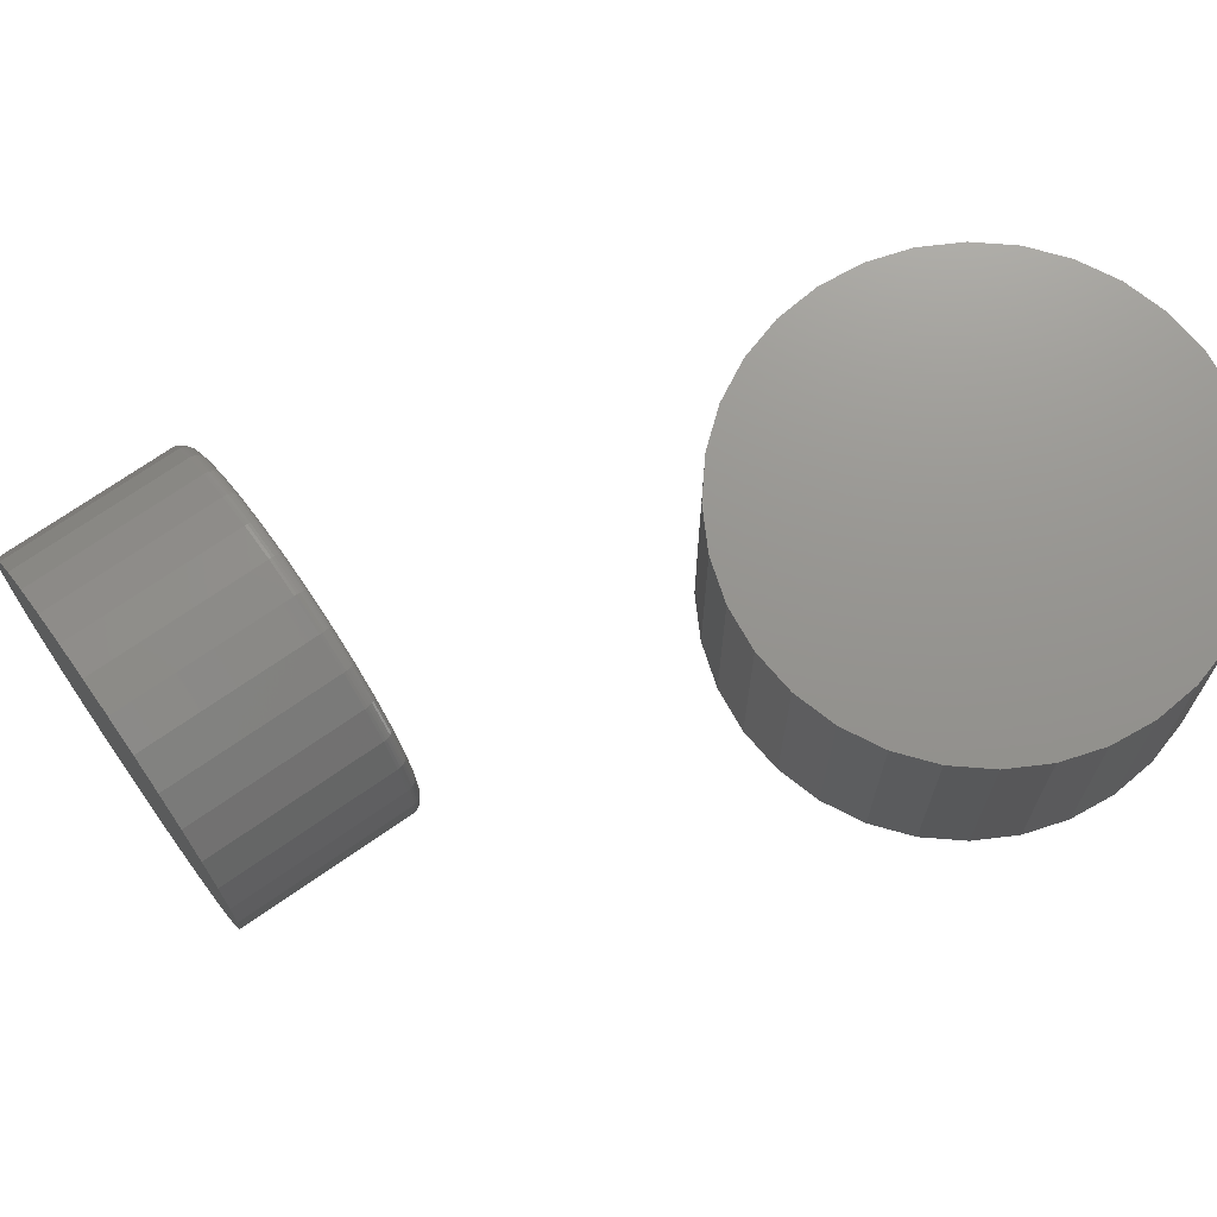
<metadata>
{"format":"stl","ext":"stl","renderer":"f3d","projection":"perspective","resolution":1024,"background":"white","views":[{"elev":71.3,"azim":-124.9,"up":"+Y"}]}
</metadata>
<code>
# stl→obj: 384 verts, 760 faces
v 0.00148 0.2109 0.435
v -0.02023 0.2109 0.4328
v 0.02319 0.2109 0.4328
v 0.04406 0.2109 0.4265
v -0.0411 0.2109 0.4265
v 0.0633 0.2109 0.4162
v -0.06034 0.2109 0.4162
v -0.0411 0.2109 0.2209
v 0.04406 0.2109 0.2209
v -0.06034 0.2109 0.2312
v 0.02319 0.2109 0.2146
v -0.02023 0.2109 0.2146
v 0.00148 0.2109 0.2124
v 0.0633 0.2109 0.2312
v 0.08016 0.2109 0.245
v -0.0772 0.2109 0.245
v 0.09399 0.2109 0.2619
v -0.09103 0.2109 0.2619
v 0.1043 0.2109 0.2811
v -0.1013 0.2109 0.2811
v 0.1106 0.2109 0.302
v -0.1076 0.2109 0.302
v 0.1127 0.2109 0.3237
v -0.1098 0.2109 0.3237
v 0.1106 0.2109 0.3454
v -0.1076 0.2109 0.3454
v 0.1043 0.2109 0.3663
v -0.1013 0.2109 0.3663
v 0.09399 0.2109 0.3855
v -0.09103 0.2109 0.3855
v 0.08016 0.2109 0.4024
v -0.0772 0.2109 0.4024
v 0.02319 0.3203 0.4328
v -0.02023 0.3203 0.4328
v 0.00148 0.3203 0.435
v 0.04406 0.3203 0.4265
v -0.0411 0.3203 0.4265
v 0.0633 0.3203 0.4162
v -0.06034 0.3203 0.4162
v -0.06034 0.3203 0.2312
v 0.04406 0.3203 0.2209
v -0.0411 0.3203 0.2209
v 0.02319 0.3203 0.2146
v -0.02023 0.3203 0.2146
v 0.00148 0.3203 0.2124
v -0.0772 0.3203 0.4024
v 0.08016 0.3203 0.4024
v -0.09103 0.3203 0.3855
v 0.09399 0.3203 0.3855
v -0.1013 0.3203 0.3663
v 0.1043 0.3203 0.3663
v -0.1076 0.3203 0.3454
v 0.1106 0.3203 0.3454
v -0.1098 0.3203 0.3237
v 0.1127 0.3203 0.3237
v -0.1076 0.3203 0.302
v 0.1106 0.3203 0.302
v -0.1013 0.3203 0.2811
v 0.1043 0.3203 0.2811
v -0.09103 0.3203 0.2619
v 0.09399 0.3203 0.2619
v -0.0772 0.3203 0.245
v 0.08016 0.3203 0.245
v 0.0633 0.3203 0.2312
v 0.1975 0.0988 0.1094
v 0.2368 0.0988 0.1094
v 0.2171 0.1007 0.1094
v 0.1786 0.09307 0.1094
v 0.2557 0.09307 0.1094
v 0.1611 0.08376 0.1094
v 0.2731 0.08376 0.1094
v 0.2731 -0.08376 0.1094
v 0.1786 -0.09307 0.1094
v 0.2557 -0.09307 0.1094
v 0.1975 -0.0988 0.1094
v 0.2368 -0.0988 0.1094
v 0.2171 -0.1007 0.1094
v 0.2883 0.07123 0.1094
v 0.1459 0.07123 0.1094
v 0.3009 0.05597 0.1094
v 0.1333 0.05597 0.1094
v 0.3102 0.03855 0.1094
v 0.124 0.03855 0.1094
v 0.3159 0.01965 0.1094
v 0.1183 0.01965 0.1094
v 0.3178 -2.815e-17 0.1094
v 0.1164 -3.588e-17 0.1094
v 0.3159 -0.01965 0.1094
v 0.1183 -0.01965 0.1094
v 0.3102 -0.03855 0.1094
v 0.124 -0.03855 0.1094
v 0.3009 -0.05597 0.1094
v 0.1333 -0.05597 0.1094
v 0.2883 -0.07123 0.1094
v 0.1459 -0.07123 0.1094
v 0.1611 -0.08376 0.1094
v 0.3257 0 0
v 0.3257 -1.23e-16 0.1016
v 0.3236 -0.02118 0
v 0.3236 -0.02118 0.1016
v 0.3174 -0.04154 0
v 0.3174 -0.04154 0.1016
v 0.3074 -0.06031 0
v 0.3074 -0.06031 0.1016
v 0.2939 -0.07676 0
v 0.2939 -0.07676 0.1016
v 0.2774 -0.09026 0
v 0.2774 -0.09026 0.1016
v 0.2586 -0.1003 0
v 0.2586 -0.1003 0.1016
v 0.2383 -0.1065 0
v 0.2383 -0.1065 0.1016
v 0.2171 -0.1086 0
v 0.2171 -0.1086 0.1016
v 0.1959 -0.1065 0
v 0.1959 -0.1065 0.1016
v 0.1756 -0.1003 0
v 0.1756 -0.1003 0.1016
v 0.1568 -0.09026 0
v 0.1568 -0.09026 0.1016
v 0.1403 -0.07676 0
v 0.1403 -0.07676 0.1016
v 0.1268 -0.06031 0
v 0.1268 -0.06031 0.1016
v 0.1168 -0.04154 0
v 0.1168 -0.04154 0.1016
v 0.1106 -0.02118 0
v 0.1106 -0.02118 0.1016
v 0.1086 1.329e-17 0
v 0.1086 1.329e-17 0.1016
v 0.1106 0.02118 0
v 0.1106 0.02118 0.1016
v 0.1168 0.04154 0
v 0.1168 0.04154 0.1016
v 0.1268 0.06031 0
v 0.1268 0.06031 0.1016
v 0.1403 0.07676 0
v 0.1403 0.07676 0.1016
v 0.1568 0.09026 0
v 0.1568 0.09026 0.1016
v 0.1756 0.1003 0
v 0.1756 0.1003 0.1016
v 0.1959 0.1065 0
v 0.1959 0.1065 0.1016
v 0.2171 0.1086 0
v 0.2171 0.1086 0.1016
v 0.2383 0.1065 0
v 0.2383 0.1065 0.1016
v 0.2586 0.1003 0
v 0.2586 0.1003 0.1016
v 0.2774 0.09026 0
v 0.2774 0.09026 0.1016
v 0.2939 0.07676 0
v 0.2939 0.07676 0.1016
v 0.3074 0.06031 0
v 0.3074 0.06031 0.1016
v 0.3174 0.04154 0
v 0.3174 0.04154 0.1016
v 0.3236 0.02118 0
v 0.3236 0.02118 0.1016
v 0.1148 3.469e-17 0.1092
v 0.1168 0.01995 0.1092
v 0.1134 3.469e-17 0.1088
v 0.1154 0.02024 0.1088
v 0.112 3.469e-17 0.1081
v 0.114 0.0205 0.1081
v 0.1108 3.469e-17 0.1071
v 0.1129 0.02073 0.1071
v 0.1099 3.469e-17 0.1059
v 0.1119 0.02092 0.1059
v 0.1091 3.469e-17 0.1046
v 0.1112 0.02106 0.1046
v 0.1087 2.776e-17 0.1031
v 0.1108 0.02115 0.1031
v 0.3174 0.01995 0.1092
v 0.3194 -1.665e-16 0.1092
v 0.3188 0.02024 0.1088
v 0.3208 -1.665e-16 0.1088
v 0.3202 0.0205 0.1081
v 0.3222 -1.804e-16 0.1081
v 0.3213 0.02073 0.1071
v 0.3234 -1.735e-16 0.1071
v 0.3223 0.02092 0.1059
v 0.3243 -1.735e-16 0.1059
v 0.323 0.02106 0.1046
v 0.3251 -1.804e-16 0.1046
v 0.3234 0.02115 0.1031
v 0.3255 -1.735e-16 0.1031
v 0.3116 0.03913 0.1092
v 0.3129 0.0397 0.1088
v 0.3142 0.04021 0.1081
v 0.3153 0.04067 0.1071
v 0.3162 0.04104 0.1059
v 0.3168 0.04131 0.1046
v 0.3173 0.04148 0.1031
v 0.3021 0.05681 0.1092
v 0.3034 0.05763 0.1088
v 0.3045 0.05838 0.1081
v 0.3055 0.05904 0.1071
v 0.3063 0.05958 0.1059
v 0.3069 0.05998 0.1046
v 0.3072 0.06023 0.1031
v 0.2894 0.07231 0.1092
v 0.2905 0.07335 0.1088
v 0.2914 0.0743 0.1081
v 0.2922 0.07514 0.1071
v 0.2929 0.07583 0.1059
v 0.2934 0.07634 0.1046
v 0.2938 0.07665 0.1031
v 0.2739 0.08503 0.1092
v 0.2747 0.08625 0.1088
v 0.2755 0.08737 0.1081
v 0.2761 0.08836 0.1071
v 0.2767 0.08916 0.1059
v 0.2771 0.08976 0.1046
v 0.2773 0.09013 0.1031
v 0.2562 0.09448 0.1092
v 0.2568 0.09583 0.1088
v 0.2573 0.09708 0.1081
v 0.2578 0.09818 0.1071
v 0.2581 0.09907 0.1059
v 0.2584 0.09974 0.1046
v 0.2586 0.1002 0.1031
v 0.2371 0.1003 0.1092
v 0.2373 0.1017 0.1088
v 0.2376 0.1031 0.1081
v 0.2378 0.1042 0.1071
v 0.238 0.1052 0.1059
v 0.2382 0.1059 0.1046
v 0.2383 0.1063 0.1031
v 0.2171 0.1023 0.1092
v 0.2171 0.1037 0.1088
v 0.2171 0.1051 0.1081
v 0.2171 0.1063 0.1071
v 0.2171 0.1072 0.1059
v 0.2171 0.108 0.1046
v 0.2171 0.1084 0.1031
v 0.1972 0.1003 0.1092
v 0.1969 0.1017 0.1088
v 0.1966 0.1031 0.1081
v 0.1964 0.1042 0.1071
v 0.1962 0.1052 0.1059
v 0.196 0.1059 0.1046
v 0.196 0.1063 0.1031
v 0.178 0.09448 0.1092
v 0.1774 0.09583 0.1088
v 0.1769 0.09708 0.1081
v 0.1764 0.09818 0.1071
v 0.1761 0.09907 0.1059
v 0.1758 0.09974 0.1046
v 0.1756 0.1002 0.1031
v 0.1603 0.08503 0.1092
v 0.1595 0.08625 0.1088
v 0.1587 0.08737 0.1081
v 0.1581 0.08836 0.1071
v 0.1575 0.08916 0.1059
v 0.1571 0.08976 0.1046
v 0.1569 0.09013 0.1031
v 0.1448 0.07231 0.1092
v 0.1438 0.07335 0.1088
v 0.1428 0.0743 0.1081
v 0.142 0.07514 0.1071
v 0.1413 0.07583 0.1059
v 0.1408 0.07634 0.1046
v 0.1405 0.07665 0.1031
v 0.1321 0.05681 0.1092
v 0.1309 0.05763 0.1088
v 0.1297 0.05838 0.1081
v 0.1287 0.05904 0.1071
v 0.1279 0.05958 0.1059
v 0.1273 0.05998 0.1046
v 0.127 0.06023 0.1031
v 0.1226 0.03913 0.1092
v 0.1213 0.0397 0.1088
v 0.12 0.04021 0.1081
v 0.1189 0.04067 0.1071
v 0.118 0.04104 0.1059
v 0.1174 0.04131 0.1046
v 0.117 0.04148 0.1031
v 0.3174 -0.01995 0.1092
v 0.3188 -0.02024 0.1088
v 0.3202 -0.0205 0.1081
v 0.3213 -0.02073 0.1071
v 0.3223 -0.02092 0.1059
v 0.323 -0.02106 0.1046
v 0.3234 -0.02115 0.1031
v 0.1168 -0.01995 0.1092
v 0.1154 -0.02024 0.1088
v 0.114 -0.0205 0.1081
v 0.1129 -0.02073 0.1071
v 0.1119 -0.02092 0.1059
v 0.1112 -0.02106 0.1046
v 0.1108 -0.02115 0.1031
v 0.1226 -0.03913 0.1092
v 0.1213 -0.0397 0.1088
v 0.12 -0.04021 0.1081
v 0.1189 -0.04067 0.1071
v 0.118 -0.04104 0.1059
v 0.1174 -0.04131 0.1046
v 0.117 -0.04148 0.1031
v 0.1321 -0.05681 0.1092
v 0.1309 -0.05763 0.1088
v 0.1297 -0.05838 0.1081
v 0.1287 -0.05904 0.1071
v 0.1279 -0.05958 0.1059
v 0.1273 -0.05998 0.1046
v 0.127 -0.06023 0.1031
v 0.1448 -0.07231 0.1092
v 0.1438 -0.07335 0.1088
v 0.1428 -0.0743 0.1081
v 0.142 -0.07514 0.1071
v 0.1413 -0.07583 0.1059
v 0.1408 -0.07634 0.1046
v 0.1405 -0.07665 0.1031
v 0.1603 -0.08503 0.1092
v 0.1595 -0.08625 0.1088
v 0.1587 -0.08737 0.1081
v 0.1581 -0.08836 0.1071
v 0.1575 -0.08916 0.1059
v 0.1571 -0.08976 0.1046
v 0.1569 -0.09013 0.1031
v 0.178 -0.09448 0.1092
v 0.1774 -0.09583 0.1088
v 0.1769 -0.09708 0.1081
v 0.1764 -0.09818 0.1071
v 0.1761 -0.09907 0.1059
v 0.1758 -0.09974 0.1046
v 0.1756 -0.1002 0.1031
v 0.1972 -0.1003 0.1092
v 0.1969 -0.1017 0.1088
v 0.1966 -0.1031 0.1081
v 0.1964 -0.1042 0.1071
v 0.1962 -0.1052 0.1059
v 0.196 -0.1059 0.1046
v 0.196 -0.1063 0.1031
v 0.2171 -0.1023 0.1092
v 0.2171 -0.1037 0.1088
v 0.2171 -0.1051 0.1081
v 0.2171 -0.1063 0.1071
v 0.2171 -0.1072 0.1059
v 0.2171 -0.108 0.1046
v 0.2171 -0.1084 0.1031
v 0.2371 -0.1003 0.1092
v 0.2373 -0.1017 0.1088
v 0.2376 -0.1031 0.1081
v 0.2378 -0.1042 0.1071
v 0.238 -0.1052 0.1059
v 0.2382 -0.1059 0.1046
v 0.2383 -0.1063 0.1031
v 0.2562 -0.09448 0.1092
v 0.2568 -0.09583 0.1088
v 0.2573 -0.09708 0.1081
v 0.2578 -0.09818 0.1071
v 0.2581 -0.09907 0.1059
v 0.2584 -0.09974 0.1046
v 0.2586 -0.1002 0.1031
v 0.2739 -0.08503 0.1092
v 0.2747 -0.08625 0.1088
v 0.2755 -0.08737 0.1081
v 0.2761 -0.08836 0.1071
v 0.2767 -0.08916 0.1059
v 0.2771 -0.08976 0.1046
v 0.2773 -0.09013 0.1031
v 0.2894 -0.07231 0.1092
v 0.2905 -0.07335 0.1088
v 0.2914 -0.0743 0.1081
v 0.2922 -0.07514 0.1071
v 0.2929 -0.07583 0.1059
v 0.2934 -0.07634 0.1046
v 0.2938 -0.07665 0.1031
v 0.3021 -0.05681 0.1092
v 0.3034 -0.05763 0.1088
v 0.3045 -0.05838 0.1081
v 0.3055 -0.05904 0.1071
v 0.3063 -0.05958 0.1059
v 0.3069 -0.05998 0.1046
v 0.3072 -0.06023 0.1031
v 0.3116 -0.03913 0.1092
v 0.3129 -0.0397 0.1088
v 0.3142 -0.04021 0.1081
v 0.3153 -0.04067 0.1071
v 0.3162 -0.04104 0.1059
v 0.3168 -0.04131 0.1046
v 0.3173 -0.04148 0.1031
f 1 2 3
f 4 3 2
f 5 4 2
f 6 4 5
f 7 6 5
f 8 9 10
f 11 9 8
f 12 11 8
f 13 11 12
f 9 14 10
f 10 14 15
f 10 15 16
f 16 15 17
f 16 17 18
f 18 17 19
f 18 19 20
f 20 19 21
f 20 21 22
f 22 21 23
f 22 23 24
f 24 23 25
f 24 25 26
f 26 25 27
f 26 27 28
f 28 27 29
f 28 29 30
f 30 29 31
f 30 31 32
f 32 31 6
f 32 6 7
f 33 34 35
f 34 33 36
f 34 36 37
f 37 36 38
f 37 38 39
f 40 41 42
f 42 41 43
f 42 43 44
f 44 43 45
f 39 38 46
f 46 38 47
f 46 47 48
f 48 47 49
f 48 49 50
f 50 49 51
f 50 51 52
f 52 51 53
f 52 53 54
f 54 53 55
f 54 55 56
f 56 55 57
f 56 57 58
f 58 57 59
f 58 59 60
f 60 59 61
f 60 61 62
f 62 61 63
f 62 63 40
f 40 63 64
f 40 64 41
f 24 54 22
f 22 54 56
f 22 56 20
f 20 56 58
f 20 58 18
f 18 58 60
f 18 60 16
f 16 60 62
f 16 62 10
f 10 62 40
f 10 40 8
f 8 40 42
f 8 42 12
f 12 42 44
f 12 44 13
f 13 44 45
f 13 45 11
f 11 45 43
f 11 43 9
f 9 43 41
f 9 41 14
f 14 41 64
f 14 64 15
f 15 64 63
f 15 63 17
f 17 63 61
f 17 61 19
f 19 61 59
f 19 59 21
f 21 59 57
f 21 57 23
f 23 57 55
f 23 55 25
f 25 55 53
f 25 53 27
f 27 53 51
f 27 51 29
f 29 51 49
f 29 49 31
f 31 49 47
f 31 47 6
f 6 47 38
f 6 38 4
f 4 38 36
f 4 36 3
f 3 36 33
f 3 33 1
f 1 33 35
f 1 35 2
f 2 35 34
f 2 34 5
f 5 34 37
f 5 37 7
f 7 37 39
f 7 39 32
f 32 39 46
f 32 46 30
f 30 46 48
f 30 48 28
f 28 48 50
f 28 50 26
f 26 50 52
f 26 52 24
f 24 52 54
f 65 66 67
f 66 65 68
f 66 68 69
f 69 68 70
f 69 70 71
f 72 73 74
f 74 73 75
f 74 75 76
f 76 75 77
f 71 70 78
f 78 70 79
f 78 79 80
f 80 79 81
f 80 81 82
f 82 81 83
f 82 83 84
f 84 83 85
f 84 85 86
f 86 85 87
f 86 87 88
f 88 87 89
f 88 89 90
f 90 89 91
f 90 91 92
f 92 91 93
f 92 93 94
f 94 93 95
f 94 95 72
f 72 95 96
f 72 96 73
f 97 98 99
f 99 98 100
f 99 100 101
f 101 100 102
f 101 102 103
f 103 102 104
f 103 104 105
f 105 104 106
f 105 106 107
f 107 106 108
f 107 108 109
f 109 108 110
f 109 110 111
f 111 110 112
f 111 112 113
f 113 112 114
f 113 114 115
f 115 114 116
f 115 116 117
f 117 116 118
f 117 118 119
f 119 118 120
f 119 120 121
f 121 120 122
f 121 122 123
f 123 122 124
f 123 124 125
f 125 124 126
f 125 126 127
f 127 126 128
f 127 128 129
f 129 128 130
f 129 130 131
f 131 130 132
f 131 132 133
f 133 132 134
f 133 134 135
f 135 134 136
f 135 136 137
f 137 136 138
f 137 138 139
f 139 138 140
f 139 140 141
f 141 140 142
f 141 142 143
f 143 142 144
f 143 144 145
f 145 144 146
f 145 146 147
f 147 146 148
f 147 148 149
f 149 148 150
f 149 150 151
f 151 150 152
f 151 152 153
f 153 152 154
f 153 154 155
f 155 154 156
f 155 156 157
f 157 156 158
f 157 158 159
f 159 158 160
f 159 160 97
f 97 160 98
f 87 85 161
f 161 85 162
f 161 162 163
f 163 162 164
f 163 164 165
f 165 164 166
f 165 166 167
f 167 166 168
f 167 168 169
f 169 168 170
f 169 170 171
f 171 170 172
f 171 172 173
f 173 172 174
f 173 174 130
f 130 174 132
f 84 86 175
f 175 86 176
f 175 176 177
f 177 176 178
f 177 178 179
f 179 178 180
f 179 180 181
f 181 180 182
f 181 182 183
f 183 182 184
f 183 184 185
f 185 184 186
f 185 186 187
f 187 186 188
f 187 188 160
f 160 188 98
f 82 84 189
f 189 84 175
f 189 175 190
f 190 175 177
f 190 177 191
f 191 177 179
f 191 179 192
f 192 179 181
f 192 181 193
f 193 181 183
f 193 183 194
f 194 183 185
f 194 185 195
f 195 185 187
f 195 187 158
f 158 187 160
f 80 82 196
f 196 82 189
f 196 189 197
f 197 189 190
f 197 190 198
f 198 190 191
f 198 191 199
f 199 191 192
f 199 192 200
f 200 192 193
f 200 193 201
f 201 193 194
f 201 194 202
f 202 194 195
f 202 195 156
f 156 195 158
f 78 80 203
f 203 80 196
f 203 196 204
f 204 196 197
f 204 197 205
f 205 197 198
f 205 198 206
f 206 198 199
f 206 199 207
f 207 199 200
f 207 200 208
f 208 200 201
f 208 201 209
f 209 201 202
f 209 202 154
f 154 202 156
f 71 78 210
f 210 78 203
f 210 203 211
f 211 203 204
f 211 204 212
f 212 204 205
f 212 205 213
f 213 205 206
f 213 206 214
f 214 206 207
f 214 207 215
f 215 207 208
f 215 208 216
f 216 208 209
f 216 209 152
f 152 209 154
f 69 71 217
f 217 71 210
f 217 210 218
f 218 210 211
f 218 211 219
f 219 211 212
f 219 212 220
f 220 212 213
f 220 213 221
f 221 213 214
f 221 214 222
f 222 214 215
f 222 215 223
f 223 215 216
f 223 216 150
f 150 216 152
f 66 69 224
f 224 69 217
f 224 217 225
f 225 217 218
f 225 218 226
f 226 218 219
f 226 219 227
f 227 219 220
f 227 220 228
f 228 220 221
f 228 221 229
f 229 221 222
f 229 222 230
f 230 222 223
f 230 223 148
f 148 223 150
f 67 66 231
f 231 66 224
f 231 224 232
f 232 224 225
f 232 225 233
f 233 225 226
f 233 226 234
f 234 226 227
f 234 227 235
f 235 227 228
f 235 228 236
f 236 228 229
f 236 229 237
f 237 229 230
f 237 230 146
f 146 230 148
f 65 67 238
f 238 67 231
f 238 231 239
f 239 231 232
f 239 232 240
f 240 232 233
f 240 233 241
f 241 233 234
f 241 234 242
f 242 234 235
f 242 235 243
f 243 235 236
f 243 236 244
f 244 236 237
f 244 237 144
f 144 237 146
f 68 65 245
f 245 65 238
f 245 238 246
f 246 238 239
f 246 239 247
f 247 239 240
f 247 240 248
f 248 240 241
f 248 241 249
f 249 241 242
f 249 242 250
f 250 242 243
f 250 243 251
f 251 243 244
f 251 244 142
f 142 244 144
f 70 68 252
f 252 68 245
f 252 245 253
f 253 245 246
f 253 246 254
f 254 246 247
f 254 247 255
f 255 247 248
f 255 248 256
f 256 248 249
f 256 249 257
f 257 249 250
f 257 250 258
f 258 250 251
f 258 251 140
f 140 251 142
f 79 70 259
f 259 70 252
f 259 252 260
f 260 252 253
f 260 253 261
f 261 253 254
f 261 254 262
f 262 254 255
f 262 255 263
f 263 255 256
f 263 256 264
f 264 256 257
f 264 257 265
f 265 257 258
f 265 258 138
f 138 258 140
f 81 79 266
f 266 79 259
f 266 259 267
f 267 259 260
f 267 260 268
f 268 260 261
f 268 261 269
f 269 261 262
f 269 262 270
f 270 262 263
f 270 263 271
f 271 263 264
f 271 264 272
f 272 264 265
f 272 265 136
f 136 265 138
f 83 81 273
f 273 81 266
f 273 266 274
f 274 266 267
f 274 267 275
f 275 267 268
f 275 268 276
f 276 268 269
f 276 269 277
f 277 269 270
f 277 270 278
f 278 270 271
f 278 271 279
f 279 271 272
f 279 272 134
f 134 272 136
f 85 83 162
f 162 83 273
f 162 273 164
f 164 273 274
f 164 274 166
f 166 274 275
f 166 275 168
f 168 275 276
f 168 276 170
f 170 276 277
f 170 277 172
f 172 277 278
f 172 278 174
f 174 278 279
f 174 279 132
f 132 279 134
f 86 88 176
f 176 88 280
f 176 280 178
f 178 280 281
f 178 281 180
f 180 281 282
f 180 282 182
f 182 282 283
f 182 283 184
f 184 283 284
f 184 284 186
f 186 284 285
f 186 285 188
f 188 285 286
f 188 286 98
f 98 286 100
f 89 87 287
f 287 87 161
f 287 161 288
f 288 161 163
f 288 163 289
f 289 163 165
f 289 165 290
f 290 165 167
f 290 167 291
f 291 167 169
f 291 169 292
f 292 169 171
f 292 171 293
f 293 171 173
f 293 173 128
f 128 173 130
f 91 89 294
f 294 89 287
f 294 287 295
f 295 287 288
f 295 288 296
f 296 288 289
f 296 289 297
f 297 289 290
f 297 290 298
f 298 290 291
f 298 291 299
f 299 291 292
f 299 292 300
f 300 292 293
f 300 293 126
f 126 293 128
f 93 91 301
f 301 91 294
f 301 294 302
f 302 294 295
f 302 295 303
f 303 295 296
f 303 296 304
f 304 296 297
f 304 297 305
f 305 297 298
f 305 298 306
f 306 298 299
f 306 299 307
f 307 299 300
f 307 300 124
f 124 300 126
f 95 93 308
f 308 93 301
f 308 301 309
f 309 301 302
f 309 302 310
f 310 302 303
f 310 303 311
f 311 303 304
f 311 304 312
f 312 304 305
f 312 305 313
f 313 305 306
f 313 306 314
f 314 306 307
f 314 307 122
f 122 307 124
f 96 95 315
f 315 95 308
f 315 308 316
f 316 308 309
f 316 309 317
f 317 309 310
f 317 310 318
f 318 310 311
f 318 311 319
f 319 311 312
f 319 312 320
f 320 312 313
f 320 313 321
f 321 313 314
f 321 314 120
f 120 314 122
f 73 96 322
f 322 96 315
f 322 315 323
f 323 315 316
f 323 316 324
f 324 316 317
f 324 317 325
f 325 317 318
f 325 318 326
f 326 318 319
f 326 319 327
f 327 319 320
f 327 320 328
f 328 320 321
f 328 321 118
f 118 321 120
f 75 73 329
f 329 73 322
f 329 322 330
f 330 322 323
f 330 323 331
f 331 323 324
f 331 324 332
f 332 324 325
f 332 325 333
f 333 325 326
f 333 326 334
f 334 326 327
f 334 327 335
f 335 327 328
f 335 328 116
f 116 328 118
f 77 75 336
f 336 75 329
f 336 329 337
f 337 329 330
f 337 330 338
f 338 330 331
f 338 331 339
f 339 331 332
f 339 332 340
f 340 332 333
f 340 333 341
f 341 333 334
f 341 334 342
f 342 334 335
f 342 335 114
f 114 335 116
f 76 77 343
f 343 77 336
f 343 336 344
f 344 336 337
f 344 337 345
f 345 337 338
f 345 338 346
f 346 338 339
f 346 339 347
f 347 339 340
f 347 340 348
f 348 340 341
f 348 341 349
f 349 341 342
f 349 342 112
f 112 342 114
f 74 76 350
f 350 76 343
f 350 343 351
f 351 343 344
f 351 344 352
f 352 344 345
f 352 345 353
f 353 345 346
f 353 346 354
f 354 346 347
f 354 347 355
f 355 347 348
f 355 348 356
f 356 348 349
f 356 349 110
f 110 349 112
f 72 74 357
f 357 74 350
f 357 350 358
f 358 350 351
f 358 351 359
f 359 351 352
f 359 352 360
f 360 352 353
f 360 353 361
f 361 353 354
f 361 354 362
f 362 354 355
f 362 355 363
f 363 355 356
f 363 356 108
f 108 356 110
f 94 72 364
f 364 72 357
f 364 357 365
f 365 357 358
f 365 358 366
f 366 358 359
f 366 359 367
f 367 359 360
f 367 360 368
f 368 360 361
f 368 361 369
f 369 361 362
f 369 362 370
f 370 362 363
f 370 363 106
f 106 363 108
f 92 94 371
f 371 94 364
f 371 364 372
f 372 364 365
f 372 365 373
f 373 365 366
f 373 366 374
f 374 366 367
f 374 367 375
f 375 367 368
f 375 368 376
f 376 368 369
f 376 369 377
f 377 369 370
f 377 370 104
f 104 370 106
f 90 92 378
f 378 92 371
f 378 371 379
f 379 371 372
f 379 372 380
f 380 372 373
f 380 373 381
f 381 373 374
f 381 374 382
f 382 374 375
f 382 375 383
f 383 375 376
f 383 376 384
f 384 376 377
f 384 377 102
f 102 377 104
f 88 90 280
f 280 90 378
f 280 378 281
f 281 378 379
f 281 379 282
f 282 379 380
f 282 380 283
f 283 380 381
f 283 381 284
f 284 381 382
f 284 382 285
f 285 382 383
f 285 383 286
f 286 383 384
f 286 384 100
f 100 384 102
f 145 147 143
f 141 143 147
f 149 141 147
f 139 141 149
f 151 139 149
f 109 117 107
f 115 117 109
f 111 115 109
f 113 115 111
f 117 119 107
f 107 119 121
f 107 121 105
f 105 121 123
f 105 123 103
f 103 123 125
f 103 125 101
f 101 125 127
f 101 127 99
f 99 127 129
f 99 129 97
f 97 129 131
f 97 131 159
f 159 131 133
f 159 133 157
f 157 133 135
f 157 135 155
f 155 135 137
f 155 137 153
f 153 137 139
f 153 139 151

</code>
